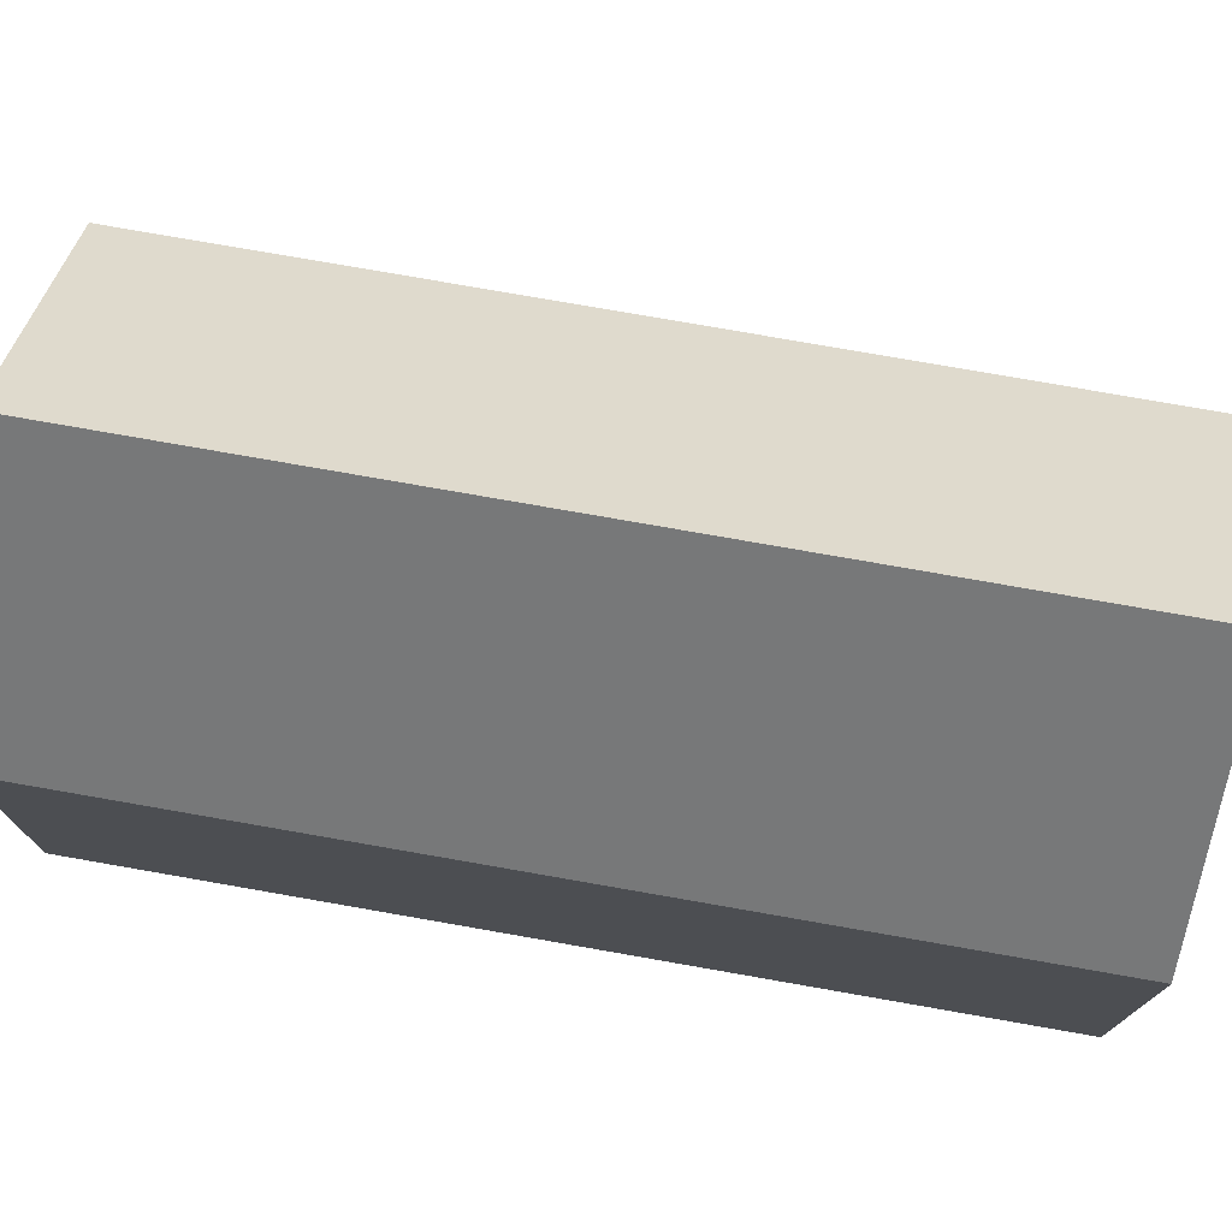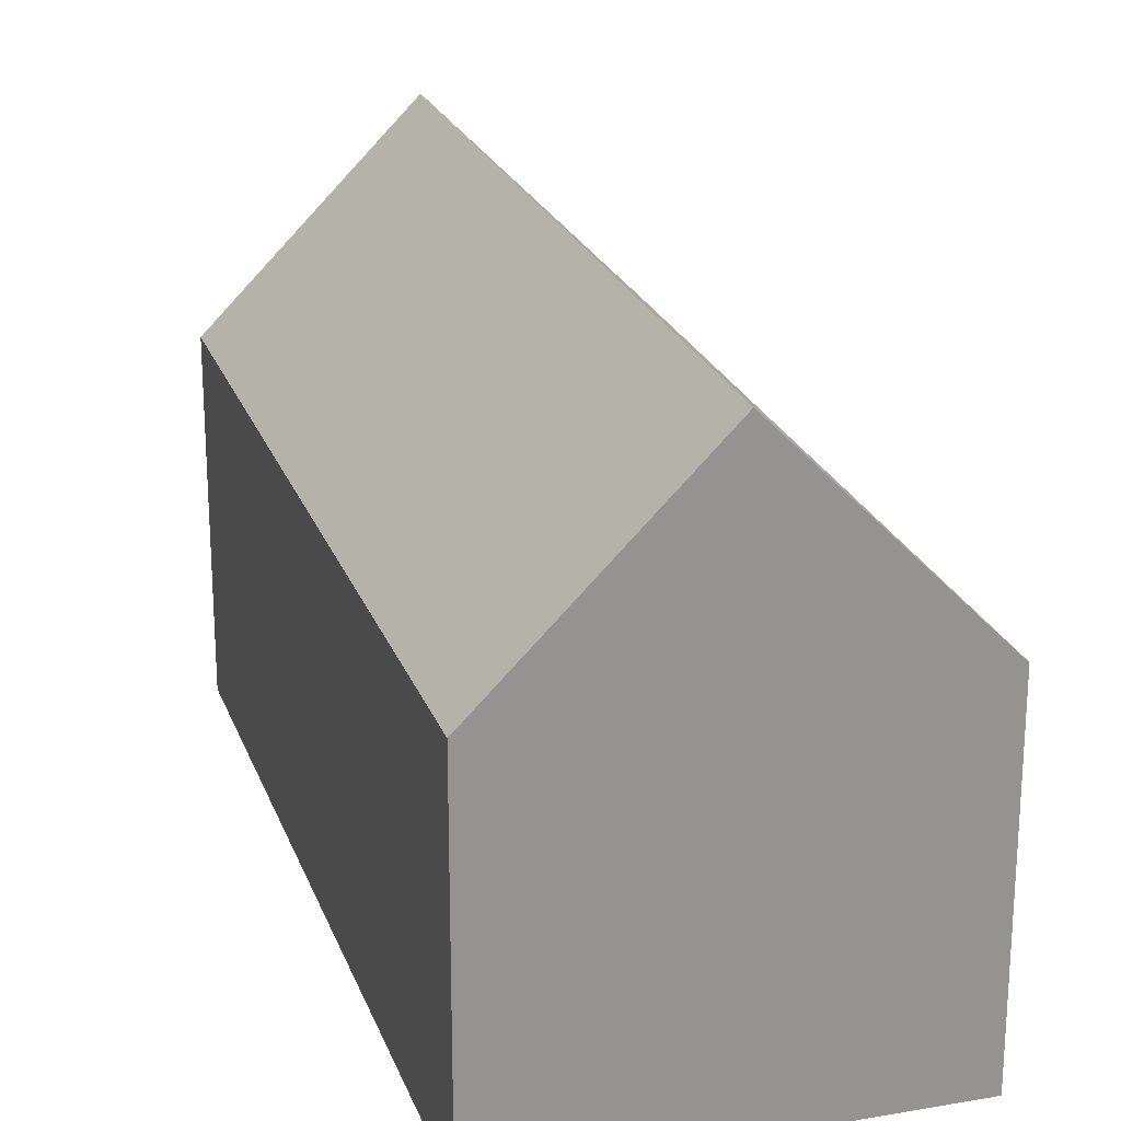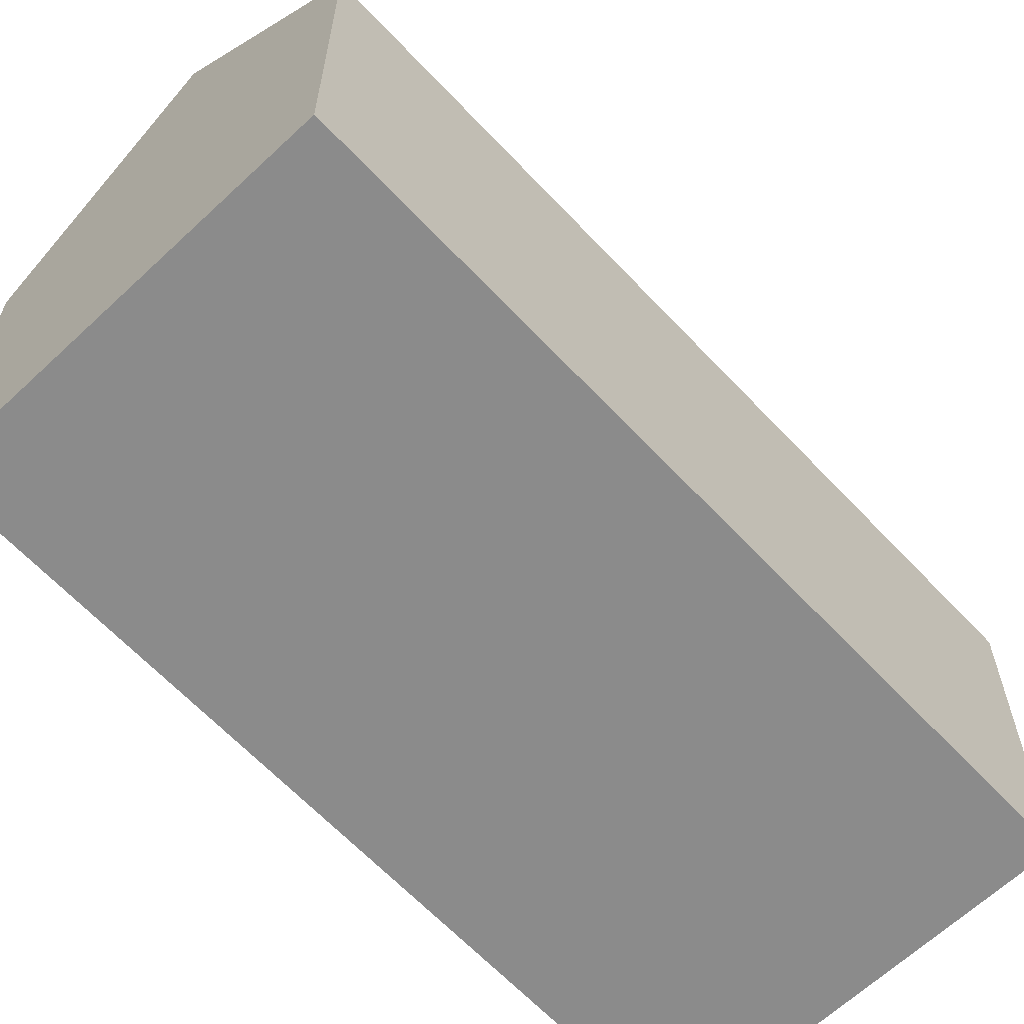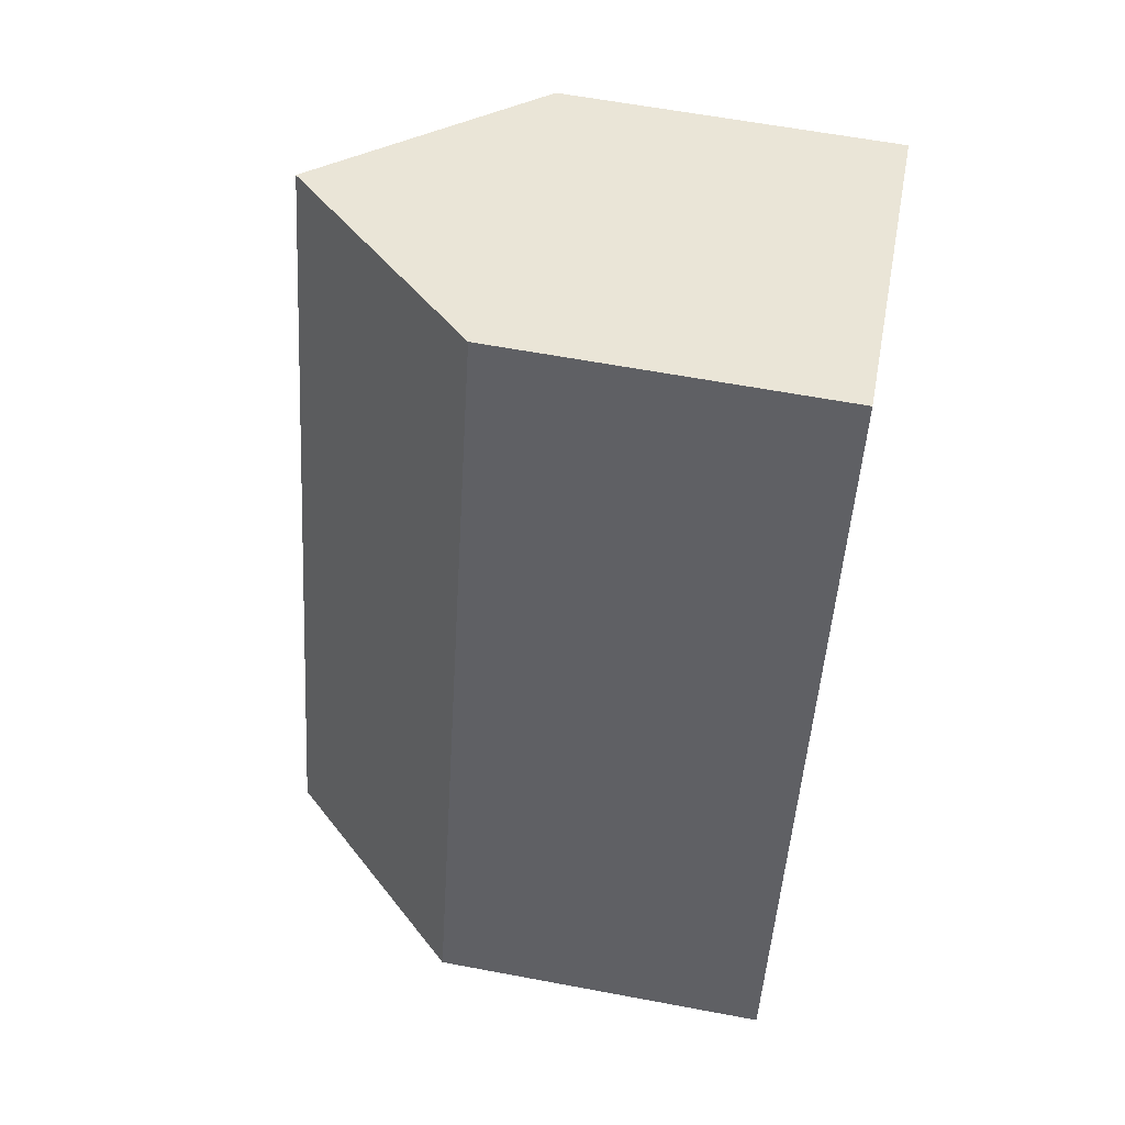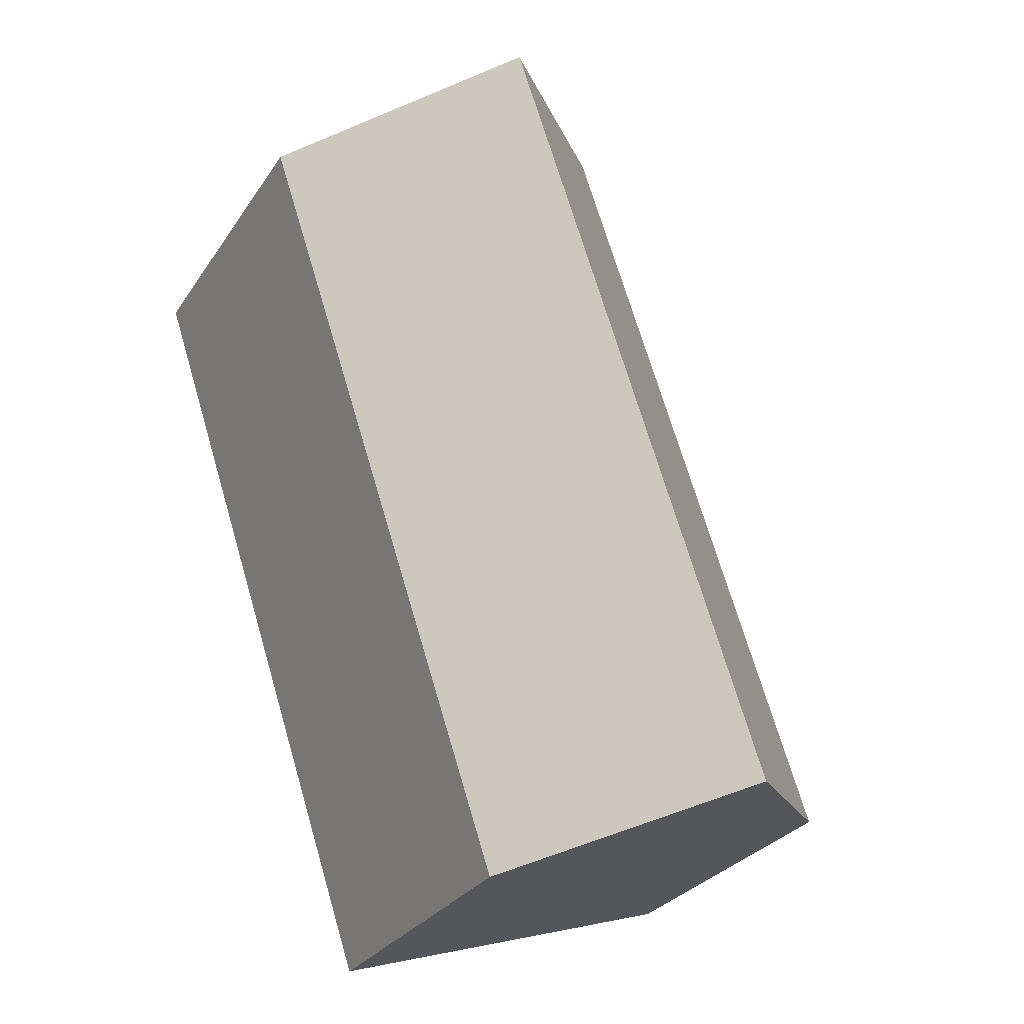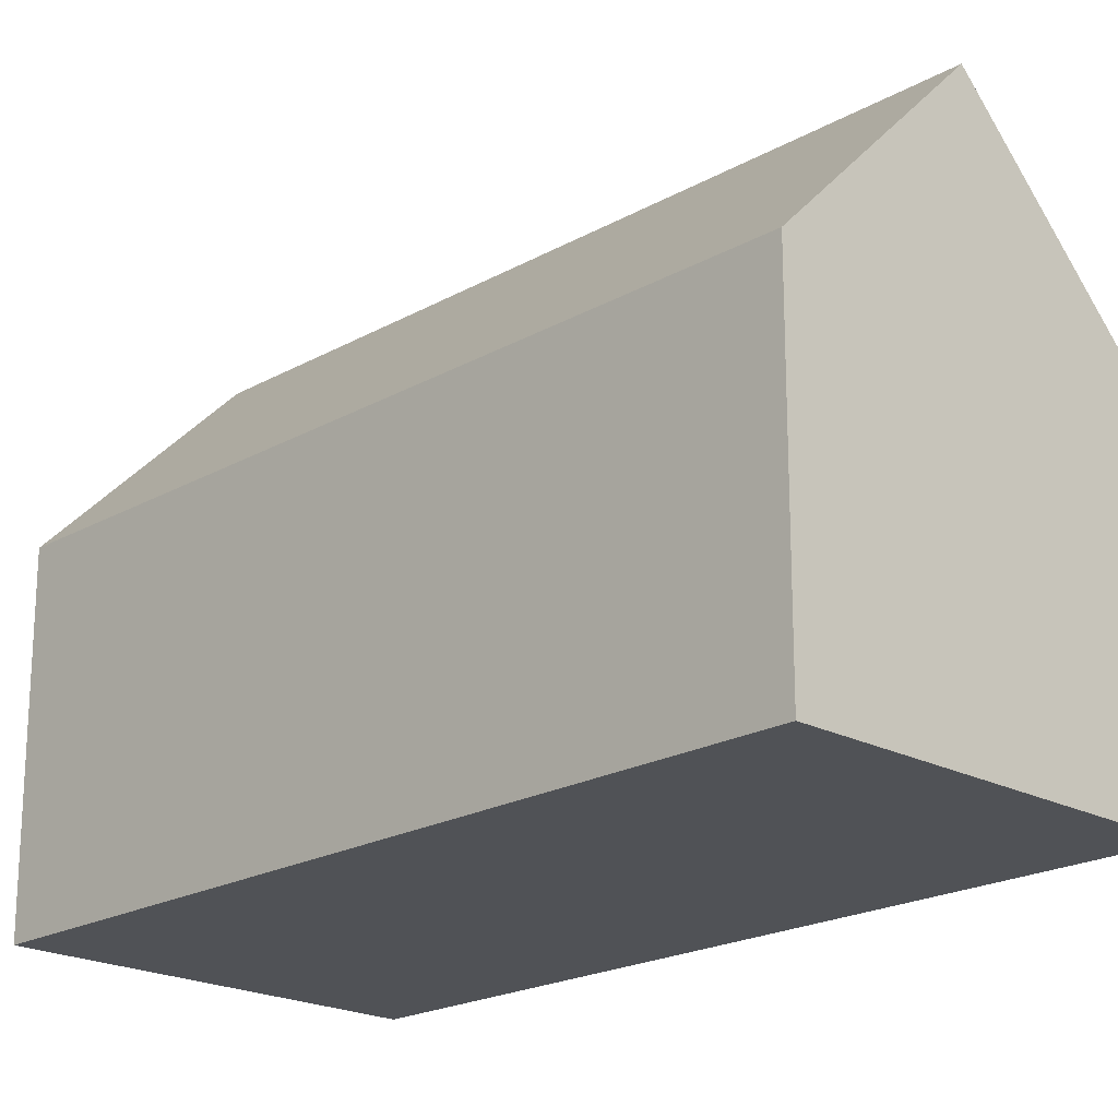
<metadata>
{"format":"obj","ext":"obj","renderer":"f3d","projection":"perspective","resolution":1024,"background":"white","views":[{"elev":76.9,"azim":118.4,"up":"+Y"},{"elev":22.8,"azim":1.5,"up":"+Y"},{"elev":-63.9,"azim":-118.4,"up":"+Y"},{"elev":60.6,"azim":-79.1,"up":"+Z"},{"elev":-29.3,"azim":152.6,"up":"+Z"},{"elev":-20.6,"azim":154.0,"up":"+Y"}]}
</metadata>
<code>
v  9.031 8.014 -2.95
v  10.72 12.78 17.11
v  15.24 8.007 15.63
v  4.517 12.78 -1.476
v  6.203 8.01 18.59
v  0 8.01 4.905e-16
v  0 0 0
v  6.203 -1.138e-15 18.59
v  15.24 -9.569e-16 15.63
v  10.72 -1.048e-15 17.11
v  9.031 1.806e-16 -2.95
v  4.517 9.038e-17 -1.476
g defaultobject
f 1 2 3
f 2 1 4
f 5 4 6
f 4 5 2
f 7 5 6
f 5 7 8
f 5 3 2
f 3 5 8
f 3 8 9
f 9 8 10
f 3 11 1
f 11 3 9
f 1 6 4
f 6 1 7
f 7 1 12
f 12 1 11
f 10 11 9
f 11 10 8
f 11 8 7
f 11 7 12

</code>
